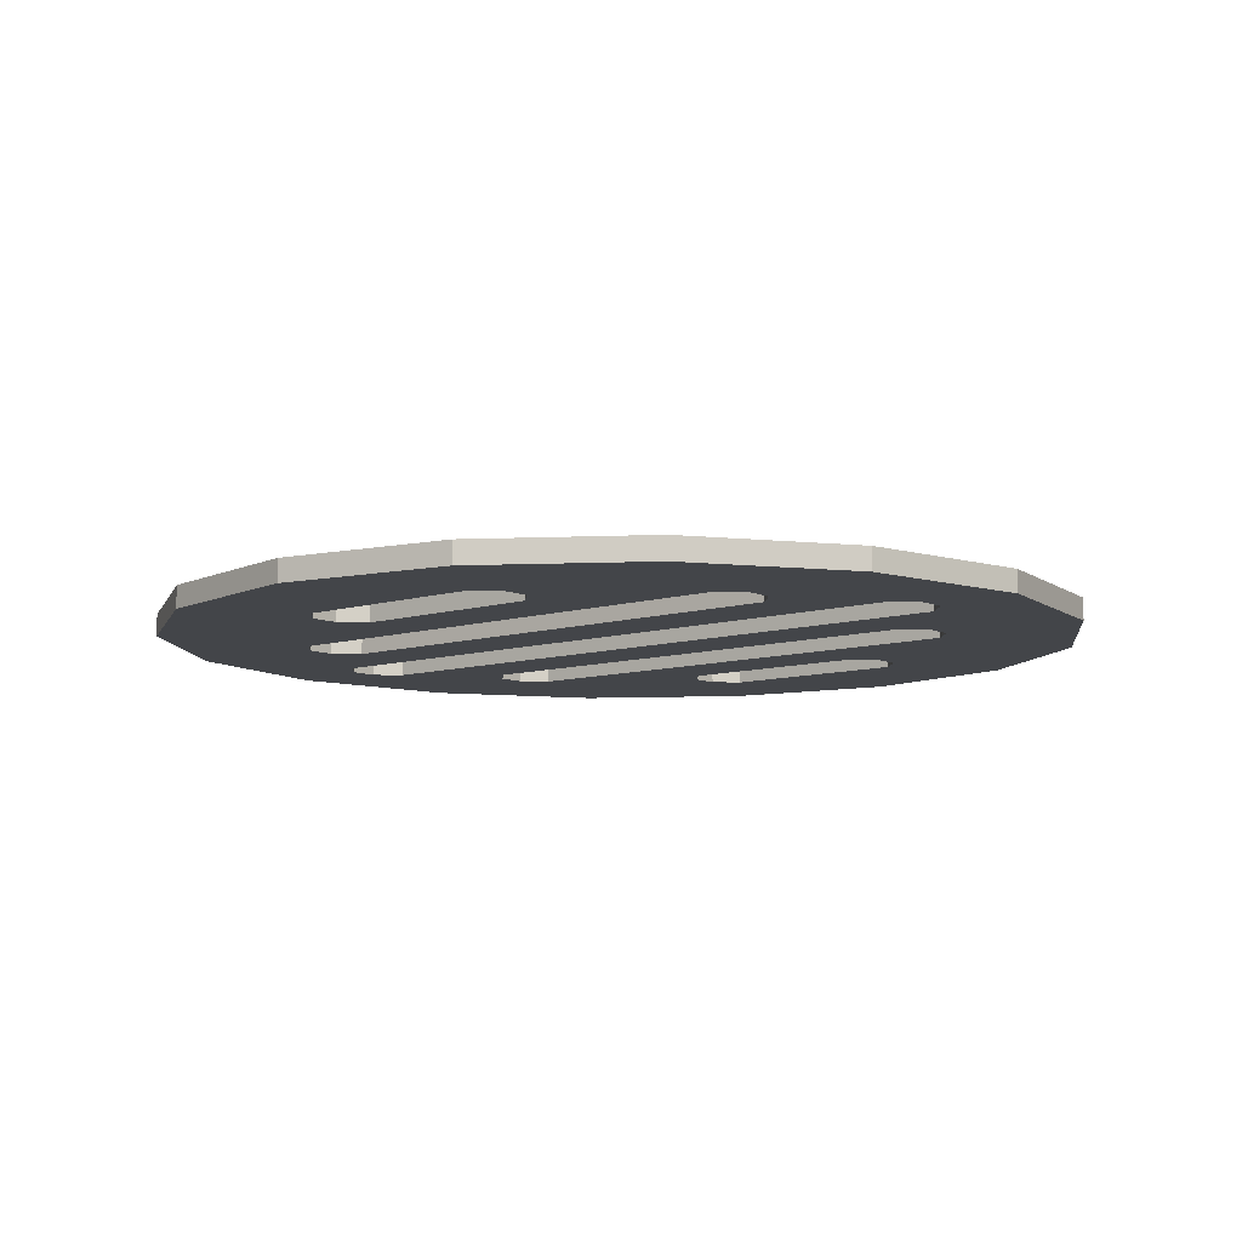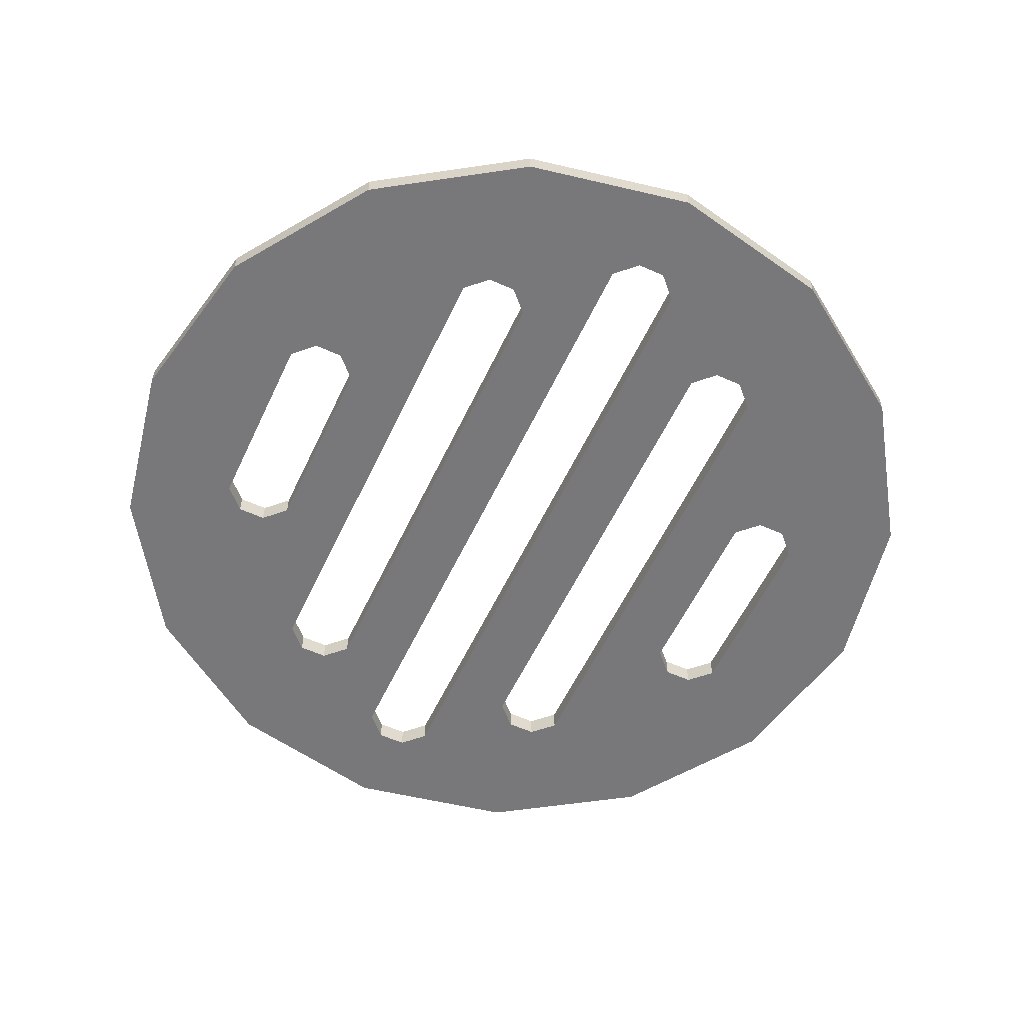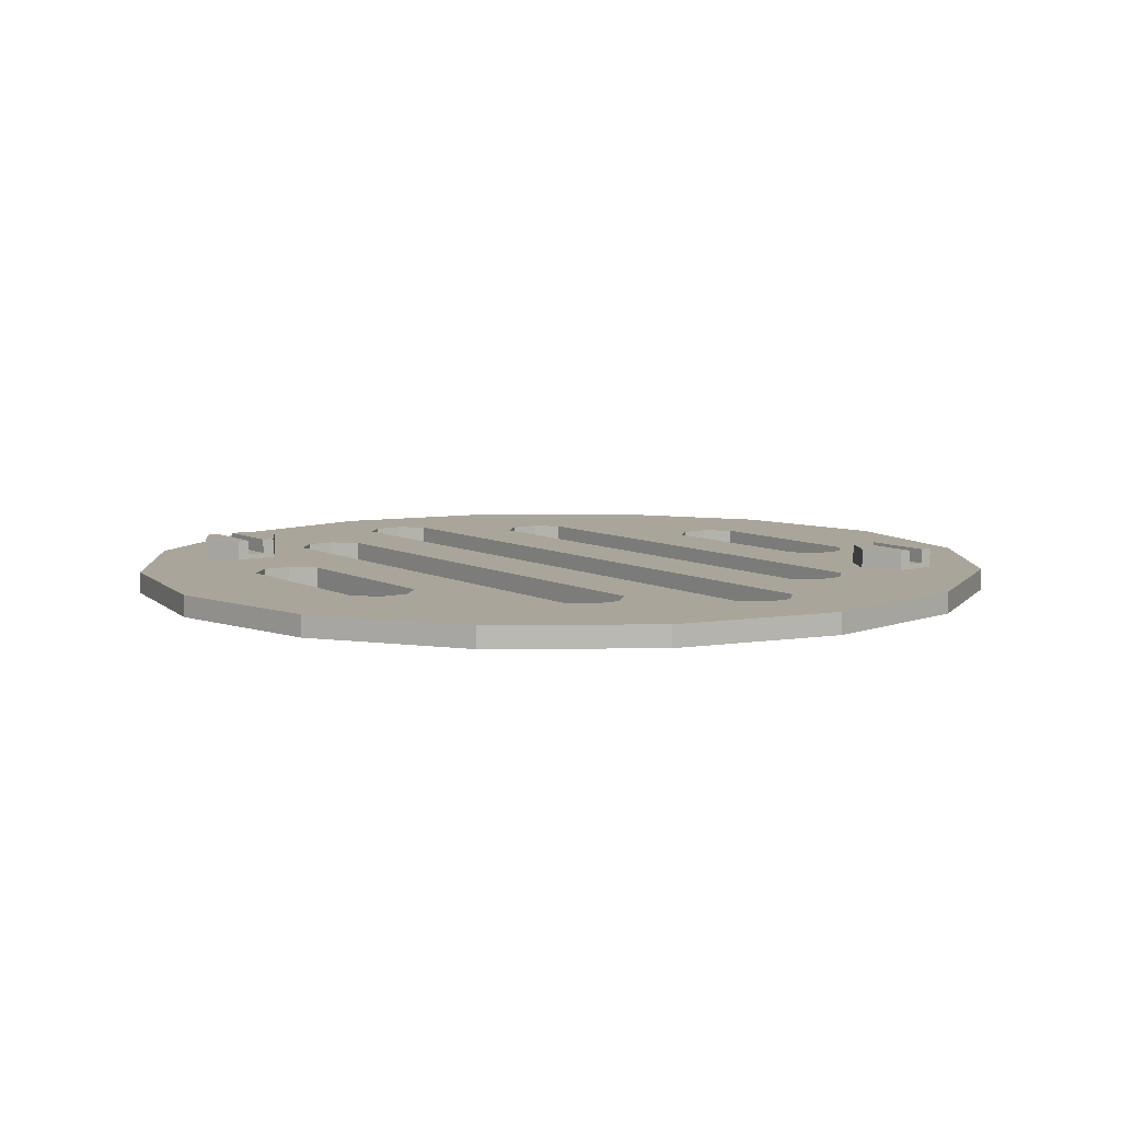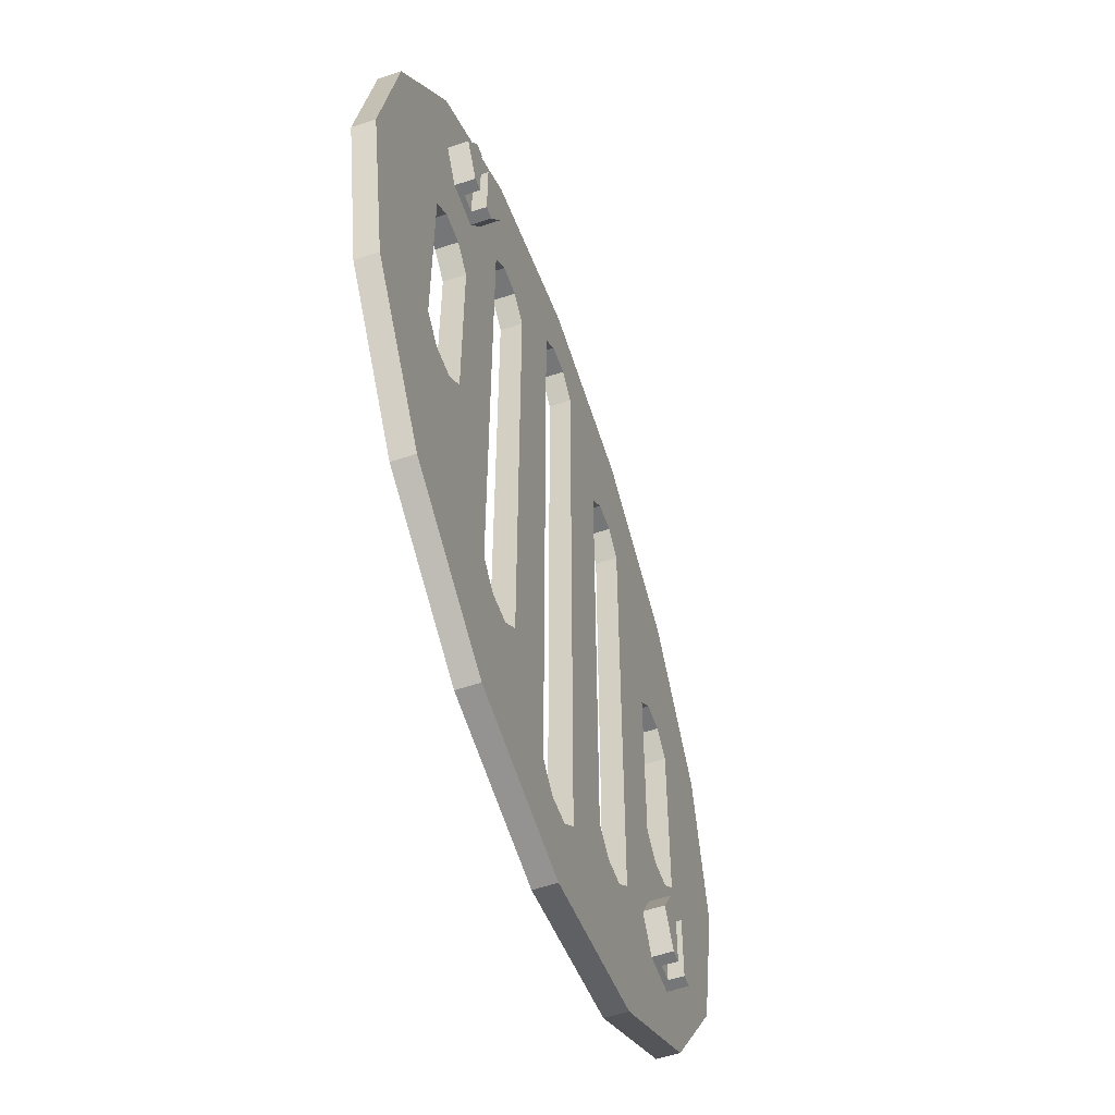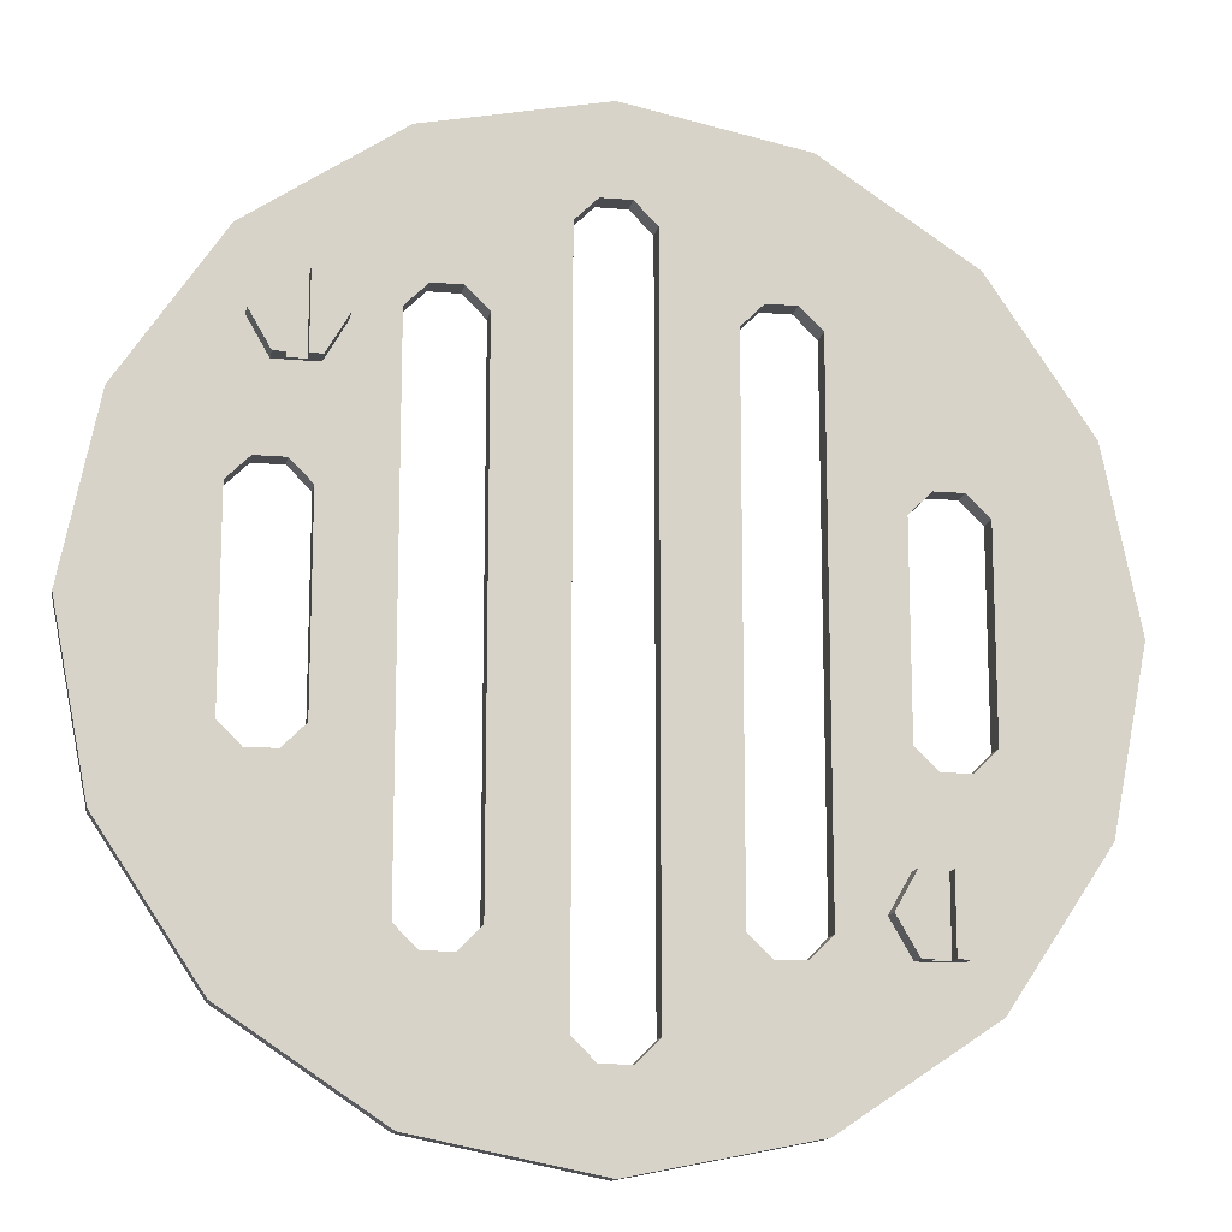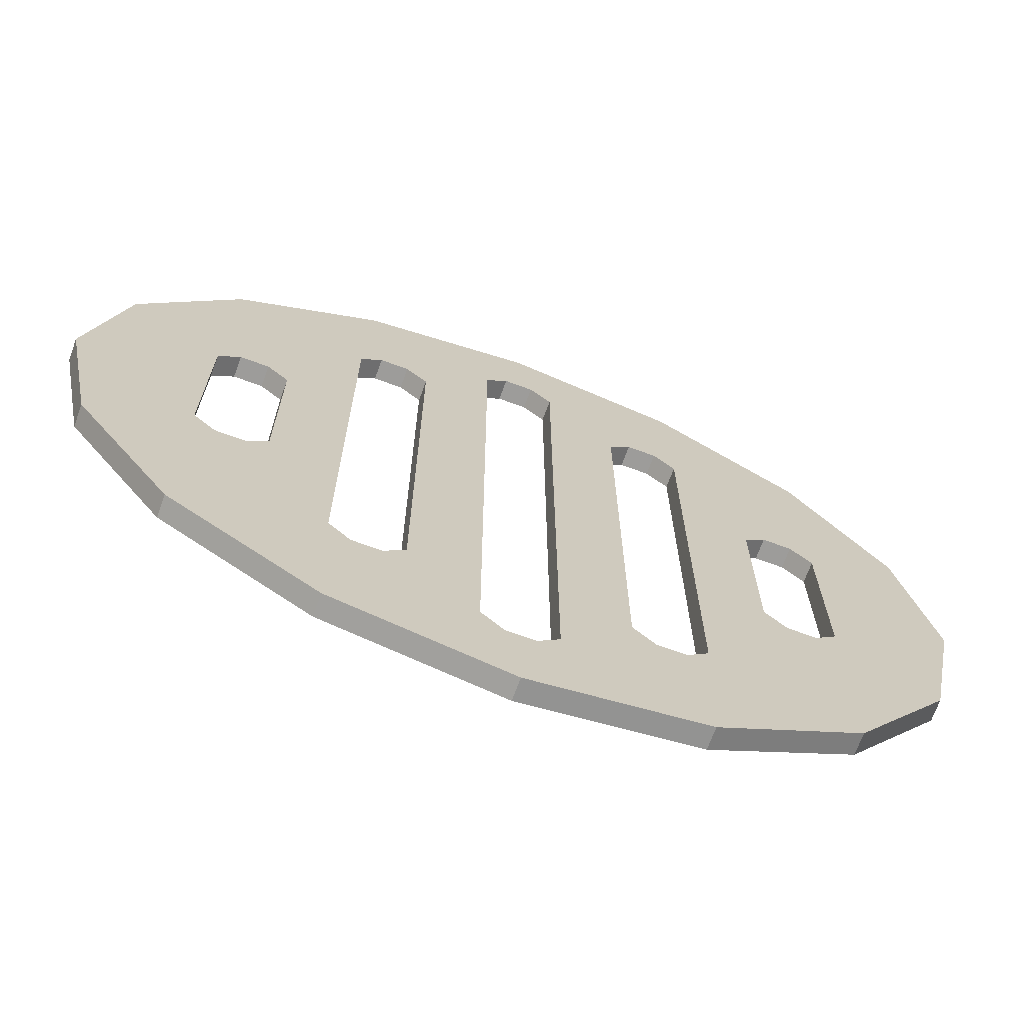
<metadata>
{"format":"obj","ext":"obj","renderer":"f3d","projection":"perspective","resolution":1024,"background":"white","views":[{"elev":-8.8,"azim":-49.8,"up":"+Y"},{"elev":-57.5,"azim":155.0,"up":"+Y"},{"elev":7.6,"azim":-35.4,"up":"+Y"},{"elev":-56.7,"azim":109.2,"up":"+Z"},{"elev":-14.3,"azim":169.6,"up":"+Z"},{"elev":-70.3,"azim":-20.2,"up":"+Z"}]}
</metadata>
<code>
v -14.34 -0.2352 25.38
v -16.34 -0.2352 23.38
v -16.34 1.765 23.38
v -14.34 1.765 25.38
v -29.22 -0.2352 29.22
v -15.82 -0.2352 38.18
v -15.82 1.765 38.18
v -29.22 1.765 29.22
v 38.18 -0.2352 -15.81
v 29.22 -0.2352 -29.22
v 29.22 1.765 -29.22
v 38.18 1.765 -15.81
v -11.66 1.765 25.38
v -11.66 -0.2352 25.38
v 29.34 1.765 -8.98
v 27.34 1.765 -10.98
v 27.34 -0.2352 -10.98
v 29.34 -0.2352 -8.98
v 22.66 -0.2352 -8.98
v 22.66 1.765 -8.98
v -1.336 -0.2352 33.19
v -3.338 -0.2352 31.19
v -3.338 1.765 31.19
v -1.336 1.765 33.19
v 24.66 -0.2352 -10.98
v 24.66 1.765 -10.98
v -9.662 -0.2352 23.38
v -9.662 1.765 23.38
v -6e-06 -0.2352 41.33
v -6e-06 1.765 41.33
v 41.33 -0.2352 0
v 41.33 1.765 0
v 3.338 -0.2352 31.19
v 1.336 -0.2352 33.19
v 1.336 1.765 33.19
v 3.338 1.765 31.19
v 29.34 -0.2352 8.98
v 27.34 -0.2352 10.98
v 27.34 1.765 10.98
v 29.34 1.765 8.98
v 11.66 1.765 25.38
v 14.34 1.765 25.38
v 14.34 -0.2352 25.38
v 11.66 -0.2352 25.38
v 22.66 -0.2352 8.98
v 16.34 -0.2352 23.38
v 16.34 1.765 23.38
v 22.66 1.765 8.98
v 15.81 -0.2352 38.18
v 15.81 1.765 38.18
v 38.18 -0.2352 15.82
v 38.18 1.765 15.82
v 29.22 -0.2352 29.22
v 29.22 1.765 29.22
v 24.66 -0.2352 10.98
v 24.66 1.765 10.98
v 9.662 -0.2352 23.38
v 9.662 1.765 23.38
v 3.338 1.765 -31.19
v 3.338 -0.2352 -31.19
v 16.34 1.765 -23.38
v 16.34 -0.2352 -23.38
v 9.662 1.765 -23.38
v 9.662 -0.2352 -23.38
v 14.34 1.765 -25.38
v 14.34 -0.2352 -25.38
v 15.82 -0.2352 -38.18
v 15.82 1.765 -38.18
v -38.18 -0.2352 15.81
v -38.18 1.765 15.81
v 11.66 -0.2352 -25.38
v 11.66 1.765 -25.38
v -27.34 -0.2352 10.98
v -29.34 -0.2352 8.98
v -29.34 1.765 8.98
v -27.34 1.765 10.98
v -22.66 1.765 8.98
v -22.66 -0.2352 8.98
v -24.66 1.765 10.98
v -24.66 -0.2352 10.98
v 1.336 1.765 -33.19
v 1.336 -0.2352 -33.19
v 2.1e-05 -0.2352 -41.33
v 2.1e-05 1.765 -41.33
v -41.33 -0.2352 -1.5e-05
v -41.33 1.765 -1.5e-05
v -1.336 1.765 -33.19
v -3.338 1.765 -31.19
v -3.338 -0.2352 -31.19
v -1.336 -0.2352 -33.19
v -22.66 1.765 -8.98
v -27.34 1.765 -10.98
v -29.34 1.765 -8.98
v -29.34 -0.2352 -8.98
v -14.34 -0.2352 -25.38
v -11.66 -0.2352 -25.38
v -11.66 1.765 -25.38
v -14.34 1.765 -25.38
v -16.34 1.765 -23.38
v -16.34 -0.2352 -23.38
v -22.66 -0.2352 -8.98
v -15.81 -0.2352 -38.18
v -15.81 1.765 -38.18
v -38.18 -0.2352 -15.82
v -38.18 1.765 -15.82
v -29.22 -0.2352 -29.22
v -29.22 1.765 -29.22
v -24.66 1.765 -10.98
v -24.66 -0.2352 -10.98
v -9.662 1.765 -23.38
v -9.698 -0.2352 -23.41
v -27.34 -0.2352 -10.98
v -20.38 1.601 -21.92
v -22.32 1.601 -18.56
v -26.19 1.601 -18.56
v -22.32 1.601 -25.28
v -28.13 1.601 -21.92
v -26.19 1.601 -25.28
v -20.38 3.601 -21.92
v -22.32 3.601 -18.56
v -22.32 3.601 -25.28
v -26.19 3.601 -18.56
v -28.13 3.601 -21.92
v -26.19 3.601 -25.28
v -23.45 3.601 -18.56
v -23.45 2.236 -18.56
v -25.07 2.236 -18.56
v -25.07 3.601 -18.56
v -25.07 3.601 -25.28
v -25.07 2.236 -25.28
v -23.45 2.236 -25.28
v -23.45 3.601 -25.28
v -23.45 3.601 -21.92
v -23.45 2.236 -21.92
v -25.07 2.236 -21.92
v -25.07 3.601 -21.92
v 28.13 1.601 21.92
v 26.19 1.601 25.28
v 22.32 1.601 25.28
v 26.19 1.601 18.56
v 20.38 1.601 21.92
v 22.32 1.601 18.56
v 28.13 3.601 21.92
v 26.19 3.601 25.28
v 26.19 3.601 18.56
v 22.32 3.601 25.28
v 20.38 3.601 21.92
v 22.32 3.601 18.56
v 25.07 3.601 25.28
v 25.07 2.236 25.28
v 23.45 2.236 25.28
v 23.45 3.601 25.28
v 23.45 3.601 18.56
v 23.45 2.236 18.56
v 25.07 2.236 18.56
v 25.07 3.601 18.56
v 25.07 3.601 21.92
v 25.07 2.236 21.92
v 23.45 2.236 21.92
v 23.45 3.601 21.92
f 1 2 3 4
f 5 6 7 8
f 9 10 11 12
f 4 13 14 1
f 21 22 23 24
f 26 20 19 25
f 27 14 13 28
f 6 29 30 7
f 31 9 12 32
f 33 34 35 36
f 37 38 39 40
f 41 42 43 44
f 46 43 42 47
f 29 49 50 30
f 51 31 32 52
f 20 48 45 19
f 49 53 54 50
f 53 51 52 54
f 40 15 18 37
f 24 35 34 21
f 55 45 48 56
f 44 57 58 41
f 36 59 60 33
f 56 39 38 55
f 47 61 62 46
f 63 58 57 64
f 61 65 66 62
f 10 67 68 11
f 69 5 8 70
f 71 66 65 72
f 73 74 75 76
f 78 80 79 77
f 59 81 82 60
f 72 63 64 71
f 67 83 84 68
f 85 69 70 86
f 76 79 80 73
f 87 88 89 90
f 95 96 97 98
f 98 99 100 95
f 83 102 103 84
f 104 85 86 105
f 77 91 101 78
f 88 23 22 89
f 102 106 107 103
f 106 104 105 107
f 93 75 74 94
f 90 82 81 87
f 91 108 109 101
f 110 97 96 111
f 28 110 111 27
f 99 3 2 100
f 48 20 61 47
f 91 77 3 99
f 32 15 40
f 75 86 70 76
f 93 86 75
f 15 32 12 16
f 59 36 58 63
f 23 88 110 28
f 33 60 64 57
f 89 22 27 111
f 19 45 46 62
f 78 101 100 2
f 31 51 38 37
f 74 85 94
f 69 85 74 73
f 94 85 104 112
f 31 18 17 9
f 31 37 18
f 40 39 52 32
f 93 92 105 86
f 50 54 48 47
f 8 7 3 77
f 54 52 39 56
f 70 8 79 76
f 48 54 56
f 8 77 79
f 30 50 58 36
f 7 30 23 28
f 4 3 7
f 13 4 7
f 24 23 30
f 28 13 7
f 36 35 30
f 42 41 50
f 47 42 50
f 35 24 30
f 41 58 50
f 11 68 61 20
f 103 107 91 99
f 12 11 26 16
f 107 105 92 108
f 11 20 26
f 91 107 108
f 68 84 59 63
f 84 103 110 88
f 65 61 68
f 72 65 68
f 81 59 84
f 63 72 68
f 88 87 84
f 98 97 103
f 99 98 103
f 84 87 81
f 97 110 103
f 49 29 33 57
f 29 6 27 22
f 53 49 46 45
f 6 5 78 2
f 51 53 55 38
f 5 69 73 80
f 15 16 17 18
f 92 93 94 112
f 26 25 17 16
f 109 108 92 112
f 83 67 64 60
f 102 83 89 111
f 10 9 17 25
f 104 106 109 112
f 67 10 19 62
f 106 102 100 101
f 25 19 10
f 62 66 67
f 66 71 67
f 60 82 83
f 71 64 67
f 90 89 83
f 96 95 102
f 95 100 102
f 82 90 83
f 101 109 106
f 111 96 102
f 2 1 6
f 1 14 6
f 22 21 29
f 14 27 6
f 34 33 29
f 44 43 49
f 43 46 49
f 21 34 29
f 45 55 53
f 57 44 49
f 80 78 5
f 114 113 119 120
f 113 116 121 119
f 117 115 122 123
f 118 117 123 124
f 126 114 120 125
f 130 118 124 129
f 116 118 130 131
f 116 131 132 121
f 115 114 126 127
f 115 127 128 122
f 127 126 134 135
f 128 127 135 136
f 126 125 133 134
f 134 133 132 131
f 135 134 131 130
f 136 135 130 129
f 120 119 133 125
f 119 121 132 133
f 123 122 128 136
f 124 123 136 129
f 138 137 143 144
f 137 140 145 143
f 141 139 146 147
f 142 141 147 148
f 150 138 144 149
f 154 142 148 153
f 140 142 154 155
f 140 155 156 145
f 139 138 150 151
f 139 151 152 146
f 151 150 158 159
f 152 151 159 160
f 150 149 157 158
f 158 157 156 155
f 159 158 155 154
f 160 159 154 153
f 144 143 157 149
f 143 145 156 157
f 147 146 152 160
f 148 147 160 153

</code>
